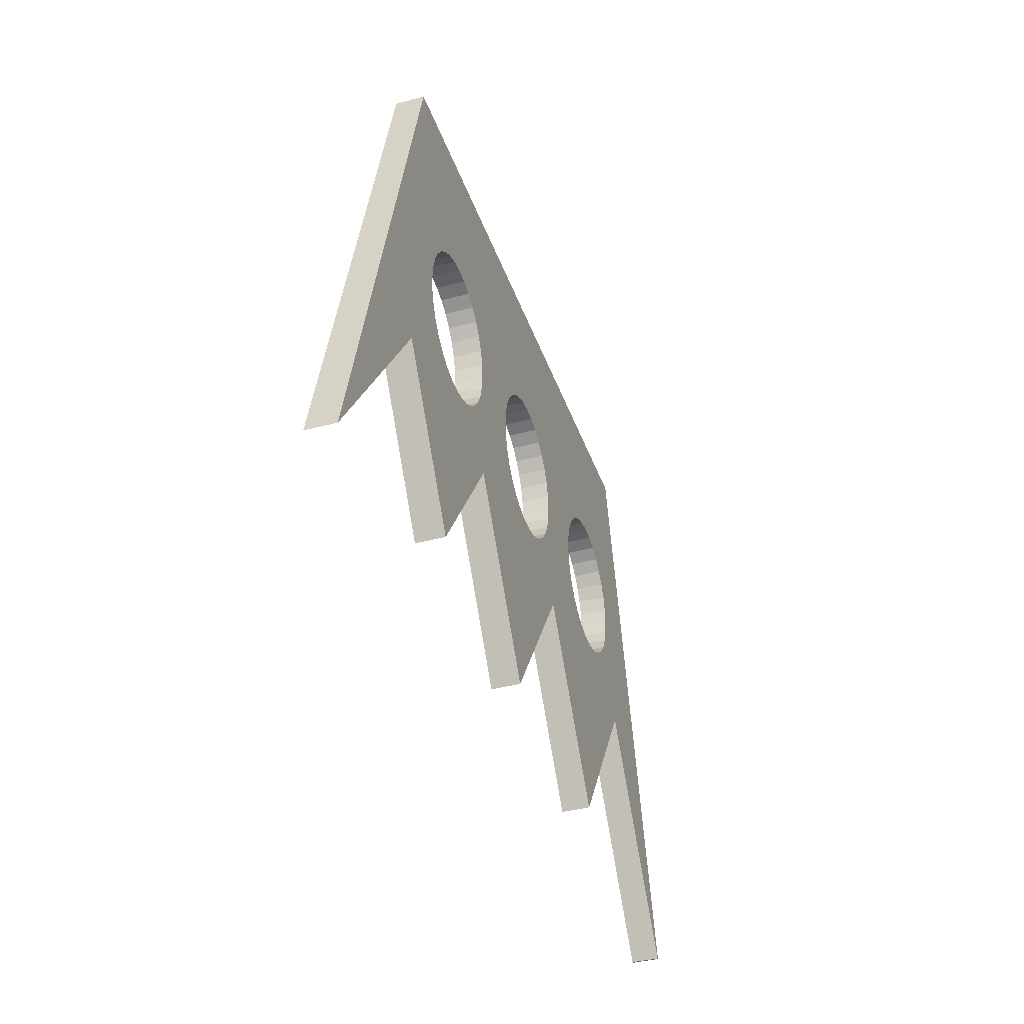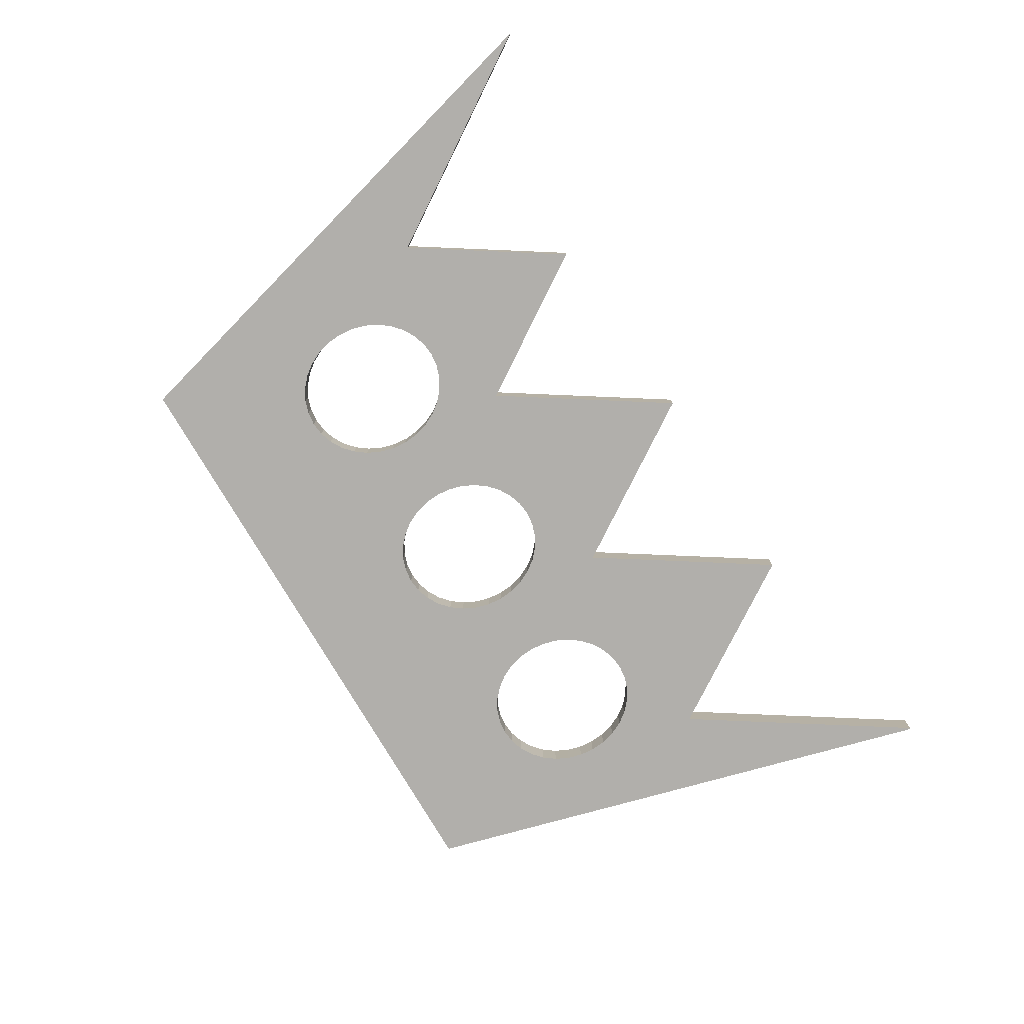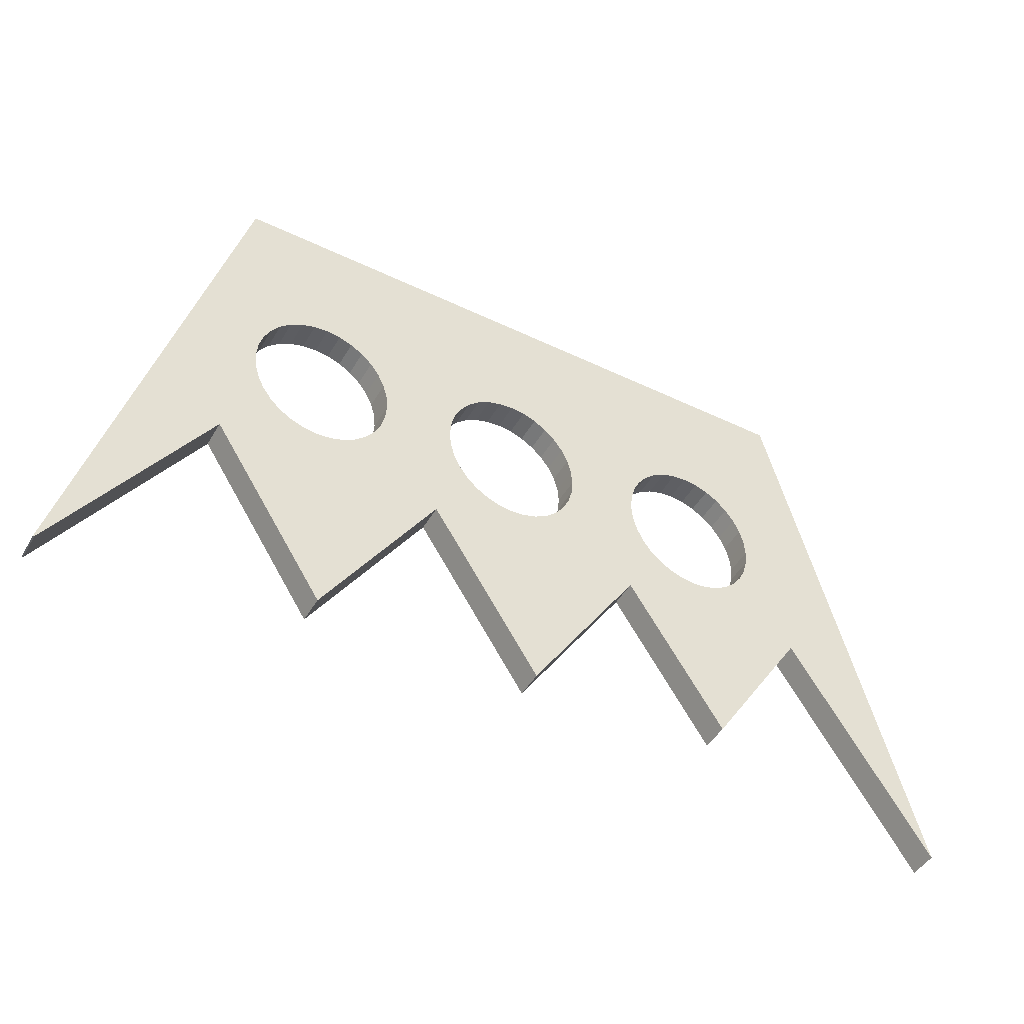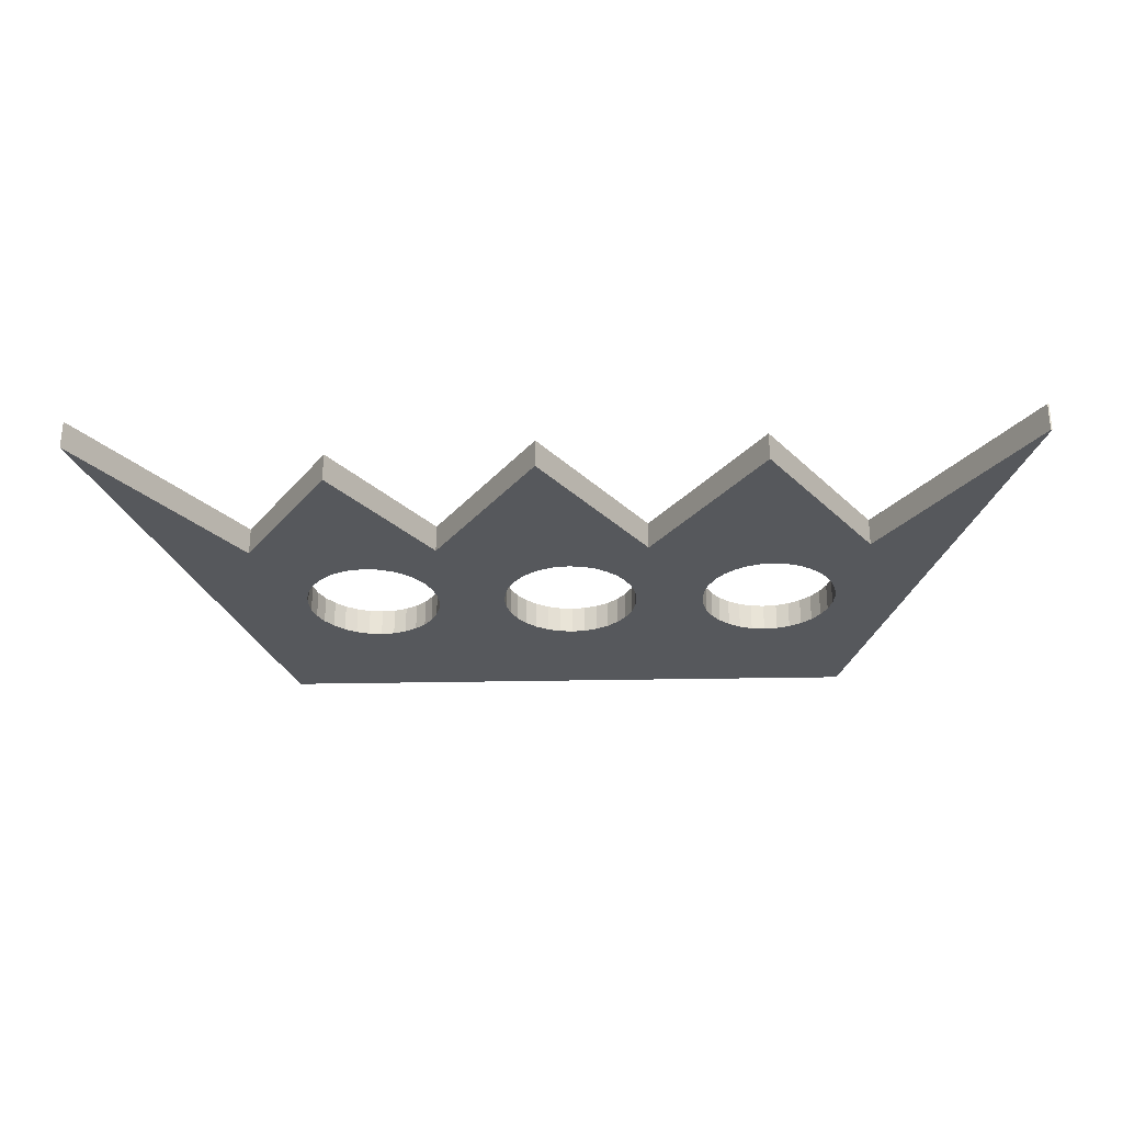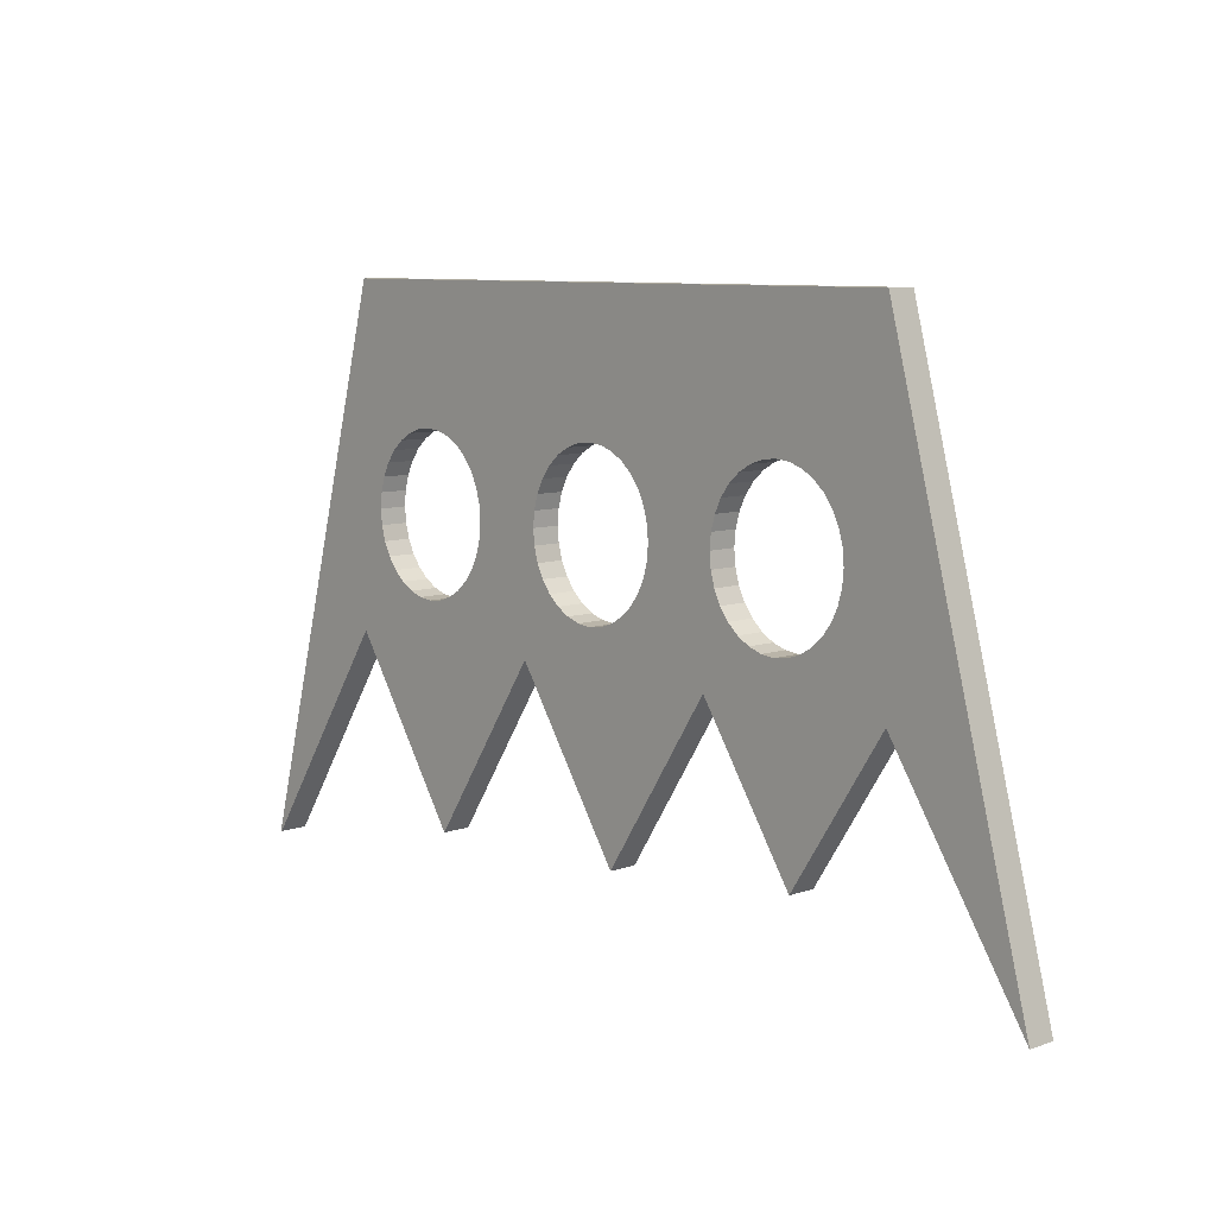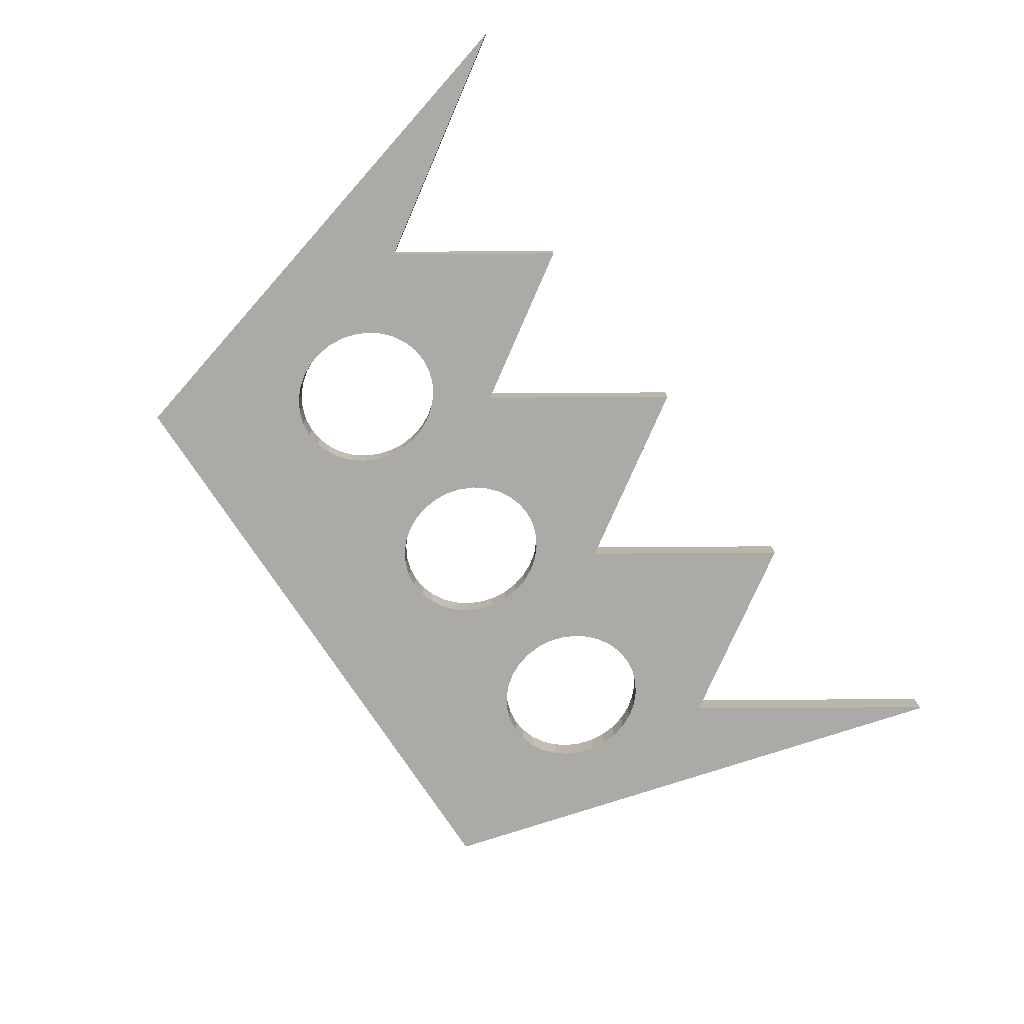
<metadata>
{"format":"obj","ext":"obj","renderer":"f3d","projection":"perspective","resolution":1024,"background":"white","views":[{"elev":-38.9,"azim":108.3,"up":"+Z"},{"elev":-78.2,"azim":120.6,"up":"+Y"},{"elev":-46.2,"azim":-28.8,"up":"+Z"},{"elev":-27.8,"azim":-178.2,"up":"+Y"},{"elev":8.5,"azim":47.0,"up":"+Z"},{"elev":-76.1,"azim":123.4,"up":"+Y"}]}
</metadata>
<code>
o Undiscovered_Land_-_Tokens_-_Gold-3
v 1.025 0.502 2.859
v 1.025 0 2.859
v 1.001 0 3.13
v 1.001 0.502 3.13
v -5.276 0 2.588
v -5.753 0 0.782
v -5.204 0 2.328
v 5.605 0.502 0.782
v 3.887 0.502 -1.858
v 4.036 0.502 1.576
v 3.798 0.502 4.222
v 3.798 0 4.222
v 3.551 0 4.249
v 3.551 0.502 4.249
v -5.204 0 3.391
v -5.668 0 6.604
v -5.276 0 3.13
v 4.036 0.502 4.143
v 4.036 0 4.143
v 3.304 0.502 1.497
v 3.066 0.502 1.576
v -5.087 0 3.631
v 4.254 0 4.015
v 4.254 0.502 4.015
v -4.929 0 3.842
v -4.737 0 4.015
v 4.793 0.502 2.588
v 4.793 0 2.588
v 4.817 0 2.859
v 4.817 0.502 2.859
v 2.847 0.502 1.704
v 2.169 0.502 0.782
v 3.551 0.502 1.47
v 3.798 0.502 1.497
v 4.721 0.502 2.328
v 4.721 0 2.328
v 4.446 0 3.842
v 4.446 0.502 3.842
v 4.604 0.502 3.631
v 4.604 0 3.631
v 0.006 0.502 4.222
v 5.525 0.502 6.604
v 0.243 0.502 4.143
v 4.721 0.502 3.391
v 4.721 0 3.391
v -3.549 0 1.576
v -1.721 0 0.782
v -3.33 0 1.704
v 4.793 0.502 3.13
v 4.793 0 3.13
v -4.034 0 1.47
v -4.281 0 1.497
v -3.737 0 -2.316
v -0.241 0 4.249
v -1.619 0 6.604
v -0.488 0 4.222
v 0.462 0.502 4.015
v 3.066 0.502 4.143
v 0.654 0.502 3.842
v 2.847 0.502 4.015
v -1.484 0 2.588
v -2.863 0 2.328
v -1.412 0 2.328
v -4.929 0 1.877
v -4.737 0 1.704
v -4.518 0 1.576
v 0.812 0.502 3.631
v 2.655 0.502 3.842
v -4.518 0.502 4.143
v -4.737 0.502 4.015
v -5.668 0.502 6.604
v 2.498 0.502 3.631
v -4.281 0.502 4.222
v -5.3 0 2.859
v 2.309 0.502 3.13
v 2.284 0.502 2.859
v 2.309 0.502 2.588
v 1.001 0.502 2.588
v 2.655 0.502 1.877
v -1.619 0.502 6.604
v -5.204 0.502 2.328
v -5.087 0.502 2.088
v -5.753 0.502 0.782
v -3.786 0 1.497
v -2.98 0 3.631
v -1.137 0 3.842
v -1.294 0 3.631
v -1.412 0 3.391
v -5.276 0.502 2.588
v -0.945 0 4.015
v -0.726 0 4.143
v -1.294 0 2.088
v -2.98 0 2.088
v -3.138 0 1.877
v -8.305 0.502 -3.103
v -5.3 0.502 2.859
v -5.204 0.502 3.391
v -5.276 0.502 3.13
v -5.087 0.502 3.631
v -8.305 0 -3.103
v -4.929 0.502 3.842
v 0.812 0 2.088
v 0.654 0 1.877
v 2.169 0 0.782
v 0.243 0 1.576
v 0.2239 0 -2.207
v 0.462 0 1.704
v -3.33 0 4.015
v -3.549 0 4.143
v -0.241 0 1.47
v 0.006 0 1.497
v -2.863 0.502 2.328
v -2.791 0.502 2.588
v -1.484 0.502 2.588
v -1.137 0 1.877
v -0.945 0 1.704
v -0.726 0 1.576
v -2.98 0.502 2.088
v -1.412 0.502 2.328
v -3.138 0 3.842
v -3.138 0.502 1.877
v -1.721 0.502 0.782
v -3.33 0.502 1.704
v -1.508 0 2.859
v -2.791 0 2.588
v -2.863 0 3.391
v -3.549 0.502 1.576
v -2.791 0 3.13
v -1.484 0 3.13
v -0.488 0 1.497
v -2.767 0 2.859
v -4.034 0.502 1.47
v -3.737 0.502 -2.316
v -4.281 0.502 1.497
v 0.929 0 2.328
v 2.381 0 2.328
v 2.498 0 2.088
v 3.304 0.502 4.222
v -3.786 0 4.222
v -4.034 0 4.249
v -4.281 0 4.222
v -4.929 0.502 1.877
v 8.104 0 -3.058
v 5.525 0 6.604
v 8.104 0.502 -3.058
v -4.518 0.502 1.576
v -4.737 0.502 1.704
v 5.605 0 0.782
v 3.887 0 -1.858
v 0.2239 0.502 -2.207
v 3.304 0 4.222
v 3.066 0 4.143
v -3.786 0.502 1.497
v -1.508 0.502 2.859
v -4.034 0.502 4.249
v -0.726 0.502 4.143
v -0.945 0.502 4.015
v -0.488 0.502 4.222
v -0.241 0.502 4.249
v -3.786 0.502 4.222
v 1.001 0 2.588
v 2.284 0 2.859
v -1.294 0.502 2.088
v -8.281 0.502 -3.103
v -8.281 0 -3.103
v 2.309 0 3.13
v 2.381 0 3.391
v -2.767 0.502 2.859
v 1.025 0 4.249
v 0.812 0 3.631
v 2.498 0 3.631
v -3.549 0.502 4.143
v -3.33 0.502 4.015
v 2.847 0 4.015
v 2.655 0 3.842
v -3.138 0.502 3.842
v -2.98 0.502 3.631
v -1.484 0.502 3.13
v -1.412 0.502 3.391
v -2.863 0.502 3.391
v -1.294 0.502 3.631
v -1.137 0.502 3.842
v -2.791 0.502 3.13
v 0.929 0.502 2.328
v 4.036 0 1.576
v 0.812 0.502 2.088
v 3.551 0 1.47
v 3.798 0 1.497
v 0.654 0.502 1.877
v 0.462 0.502 1.704
v 2.655 0 1.877
v 2.847 0 1.704
v 0.243 0.502 1.576
v 0.006 0.502 1.497
v -4.518 0 4.143
v -0.241 0.502 1.47
v 3.066 0 1.576
v 3.304 0 1.497
v -0.488 0.502 1.497
v 4.604 0 2.088
v 4.446 0 1.877
v 4.254 0 1.704
v -0.726 0.502 1.576
v -0.945 0.502 1.704
v -5.087 0 2.088
v -1.137 0.502 1.877
v 0.006 0 4.222
v 0.243 0 4.143
v 0.654 0 3.842
v 2.381 0.502 2.328
v 0.462 0 4.015
v 2.309 0 2.588
v 0.929 0 3.391
v 2.498 0.502 2.088
v 2.381 0.502 3.391
v 4.604 0.502 2.088
v 4.446 0.502 1.877
v 4.254 0.502 1.704
v 0.929 0.502 3.391
f 1 2 3
f 1 3 4
f 5 6 7
f 8 9 10
f 11 12 13
f 11 13 14
f 15 16 17
f 18 19 12
f 18 12 11
f 20 9 21
f 22 16 15
f 19 18 23
f 24 23 18
f 25 16 22
f 26 16 25
f 27 28 29
f 27 29 30
f 31 21 32
f 33 9 20
f 34 9 33
f 35 36 28
f 35 28 27
f 34 10 9
f 23 24 37
f 38 37 24
f 39 40 37
f 39 37 38
f 41 42 43
f 44 45 40
f 44 40 39
f 46 47 48
f 49 50 45
f 49 45 44
f 30 29 50
f 30 50 49
f 51 52 53
f 54 55 56
f 57 43 42
f 42 58 57
f 59 57 60
f 61 62 63
f 64 6 65
f 65 6 66
f 67 59 68
f 69 70 71
f 68 72 67
f 73 69 71
f 6 5 74
f 75 76 4
f 76 77 78
f 79 31 32
f 42 41 80
f 81 82 83
f 84 53 46
f 52 66 53
f 6 53 66
f 84 51 53
f 47 46 53
f 55 85 86
f 87 85 88
f 83 89 81
f 90 55 86
f 91 55 90
f 42 18 11
f 42 11 14
f 47 92 93
f 94 48 47
f 93 94 47
f 83 95 96
f 97 98 71
f 99 97 71
f 18 42 24
f 16 100 17
f 74 17 100
f 6 74 100
f 71 101 99
f 102 103 104
f 101 71 70
f 105 106 107
f 103 107 104
f 106 104 107
f 108 55 109
f 110 106 111
f 112 113 114
f 38 24 42
f 39 38 42
f 115 47 116
f 116 47 117
f 44 39 42
f 118 112 119
f 44 42 49
f 85 55 120
f 121 122 123
f 92 47 115
f 62 93 63
f 124 125 61
f 126 88 85
f 120 55 108
f 123 122 127
f 128 129 126
f 105 111 106
f 117 106 130
f 110 130 106
f 131 124 128
f 132 133 134
f 8 35 27
f 42 8 30
f 49 42 30
f 27 30 8
f 62 61 125
f 92 63 93
f 135 102 136
f 104 137 102
f 137 136 102
f 14 138 42
f 109 55 139
f 129 128 124
f 88 126 129
f 56 55 91
f 125 124 131
f 106 117 47
f 139 55 140
f 141 140 16
f 82 142 83
f 87 86 85
f 16 140 55
f 143 42 144
f 42 143 145
f 133 83 146
f 146 134 133
f 147 146 83
f 142 147 83
f 8 148 149
f 122 150 106
f 151 144 152
f 132 153 133
f 153 127 133
f 154 114 113
f 122 106 47
f 13 144 151
f 155 73 71
f 71 80 155
f 106 32 104
f 145 8 42
f 156 91 157
f 8 149 9
f 96 95 98
f 89 83 96
f 71 98 95
f 158 56 91
f 158 91 156
f 32 106 150
f 54 56 158
f 54 158 159
f 54 159 41
f 160 155 80
f 2 161 162
f 8 145 148
f 143 148 145
f 115 163 92
f 100 95 164
f 100 164 165
f 166 167 3
f 161 135 136
f 92 163 119
f 92 119 63
f 168 154 113
f 83 164 95
f 169 170 167
f 63 119 114
f 63 114 61
f 171 169 167
f 172 80 173
f 61 114 154
f 61 154 124
f 133 47 53
f 174 169 175
f 173 80 176
f 176 80 177
f 178 129 124
f 178 124 154
f 83 165 164
f 152 169 174
f 179 88 129
f 179 129 178
f 177 179 180
f 181 87 88
f 181 88 179
f 179 178 180
f 182 86 87
f 182 87 181
f 71 16 80
f 55 80 16
f 183 180 178
f 168 183 154
f 157 90 86
f 157 86 182
f 55 42 80
f 157 91 90
f 172 160 80
f 144 42 55
f 184 135 78
f 149 148 185
f 186 102 135
f 186 135 184
f 16 71 100
f 95 100 71
f 187 149 188
f 186 103 102
f 157 80 156
f 133 122 47
f 189 103 186
f 159 80 41
f 83 6 165
f 103 189 190
f 103 190 107
f 133 53 6
f 133 6 83
f 191 104 192
f 193 105 107
f 193 107 190
f 194 111 105
f 194 105 193
f 122 118 163
f 133 127 122
f 26 69 195
f 137 104 191
f 119 163 118
f 196 110 111
f 196 111 194
f 73 141 195
f 73 195 69
f 185 188 149
f 197 149 198
f 192 104 197
f 187 198 149
f 199 130 110
f 199 110 196
f 140 141 73
f 140 73 155
f 139 140 155
f 200 201 148
f 201 202 148
f 202 185 148
f 203 117 130
f 203 130 199
f 204 116 117
f 204 117 203
f 64 82 205
f 181 177 182
f 206 115 116
f 206 116 204
f 54 207 55
f 205 82 81
f 205 81 7
f 157 182 80
f 163 115 206
f 7 81 89
f 7 89 5
f 9 149 32
f 55 208 169
f 209 170 169
f 5 89 96
f 5 96 74
f 32 149 104
f 98 17 74
f 98 74 96
f 97 15 17
f 97 17 98
f 138 151 152
f 138 152 58
f 184 210 186
f 138 14 151
f 13 151 14
f 99 22 15
f 99 15 97
f 190 189 32
f 186 32 189
f 209 169 211
f 162 77 76
f 101 25 22
f 101 22 99
f 75 162 76
f 212 162 161
f 213 167 170
f 193 190 150
f 70 26 25
f 70 25 101
f 137 79 214
f 69 26 70
f 137 214 210
f 137 210 136
f 112 62 113
f 3 2 162
f 213 3 167
f 171 175 169
f 162 166 3
f 136 212 161
f 149 197 104
f 136 210 77
f 136 77 212
f 203 122 204
f 118 93 62
f 118 62 112
f 211 169 208
f 207 208 55
f 212 77 162
f 118 94 93
f 206 204 122
f 163 206 122
f 162 75 166
f 121 94 118
f 166 75 215
f 166 215 167
f 199 150 203
f 196 150 199
f 194 150 196
f 194 193 150
f 122 203 150
f 94 121 123
f 94 123 48
f 167 215 72
f 167 72 171
f 127 46 48
f 127 48 123
f 32 150 190
f 32 186 214
f 78 210 184
f 23 144 19
f 171 72 68
f 171 68 175
f 153 84 46
f 153 46 127
f 60 174 175
f 60 175 68
f 132 51 84
f 132 84 153
f 179 177 181
f 154 183 178
f 121 118 122
f 114 119 112
f 58 152 174
f 58 174 60
f 134 52 51
f 134 51 132
f 159 158 80
f 158 156 80
f 80 182 177
f 36 35 200
f 216 200 35
f 146 66 52
f 146 52 134
f 60 57 58
f 147 65 66
f 147 66 146
f 217 200 216
f 138 58 42
f 200 217 201
f 142 64 65
f 142 65 147
f 23 37 144
f 77 210 78
f 201 217 218
f 201 218 202
f 82 64 142
f 10 185 202
f 10 202 218
f 45 50 144
f 219 67 215
f 215 75 4
f 1 4 76
f 78 1 76
f 160 139 155
f 50 29 144
f 37 40 144
f 32 214 79
f 34 188 185
f 34 185 10
f 172 109 139
f 172 139 160
f 148 144 29
f 33 187 188
f 33 188 34
f 200 148 36
f 143 144 148
f 20 198 187
f 20 187 33
f 113 125 131
f 113 131 168
f 21 197 198
f 21 198 20
f 214 186 210
f 31 192 197
f 31 197 21
f 40 45 144
f 28 148 29
f 36 148 28
f 62 125 113
f 79 191 192
f 79 192 31
f 79 137 191
f 12 144 13
f 12 19 144
f 4 219 215
f 109 172 108
f 173 108 172
f 41 207 54
f 169 144 55
f 169 152 144
f 43 208 207
f 43 207 41
f 72 215 67
f 68 59 60
f 165 6 100
f 43 211 208
f 176 120 108
f 176 108 173
f 78 161 2
f 78 2 1
f 195 16 26
f 141 16 195
f 135 161 78
f 177 85 120
f 177 120 176
f 57 211 43
f 8 217 216
f 8 216 35
f 59 209 211
f 59 211 57
f 180 126 85
f 180 85 177
f 218 217 8
f 67 170 209
f 67 209 59
f 7 6 205
f 64 205 6
f 32 21 9
f 218 8 10
f 219 213 170
f 219 170 67
f 183 128 126
f 183 126 180
f 4 3 213
f 4 213 219
f 168 131 128
f 168 128 183

</code>
